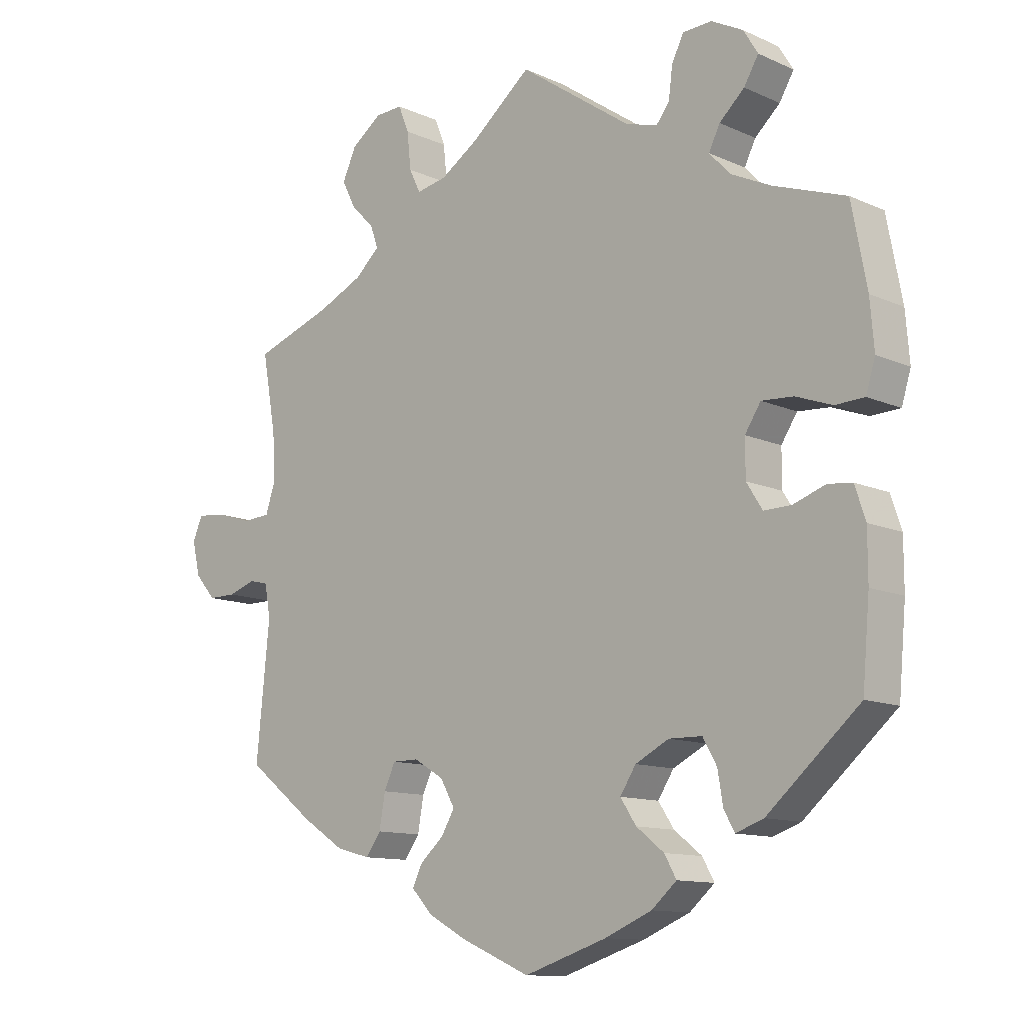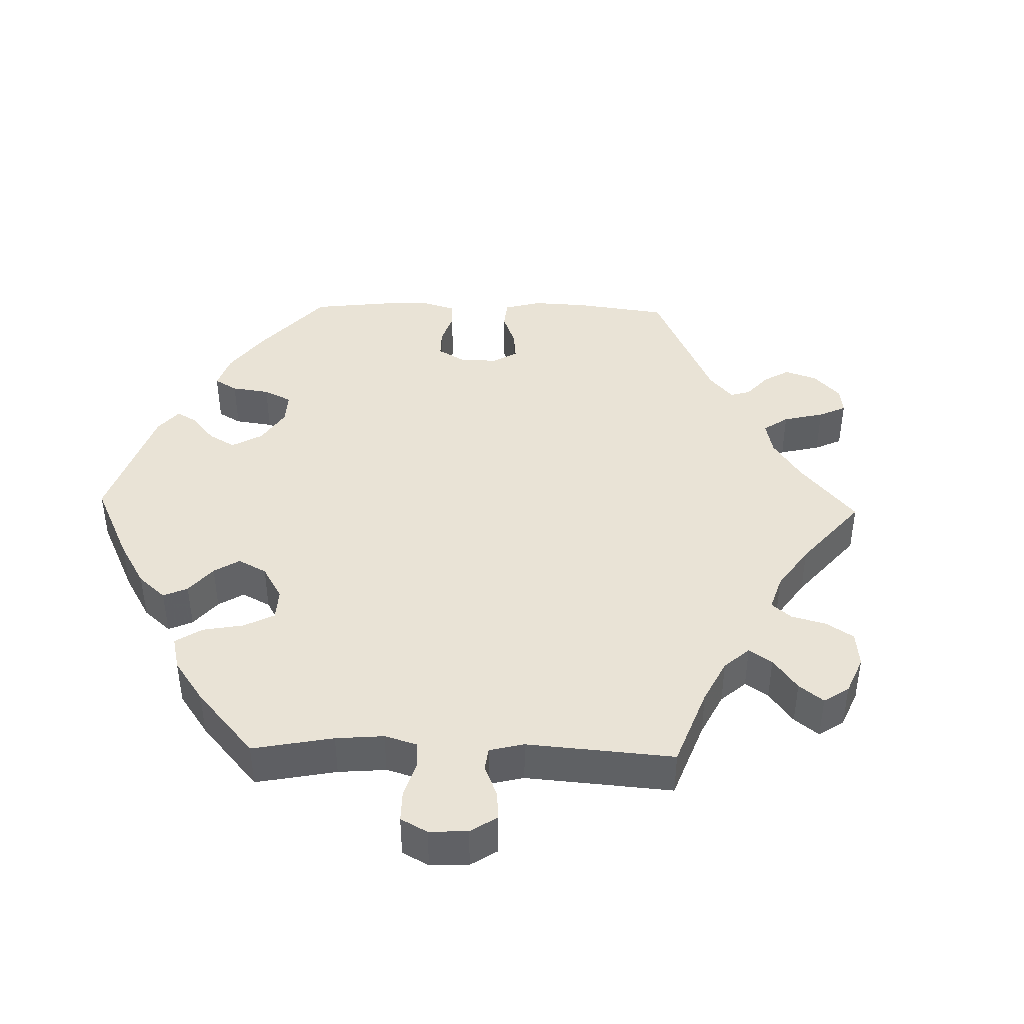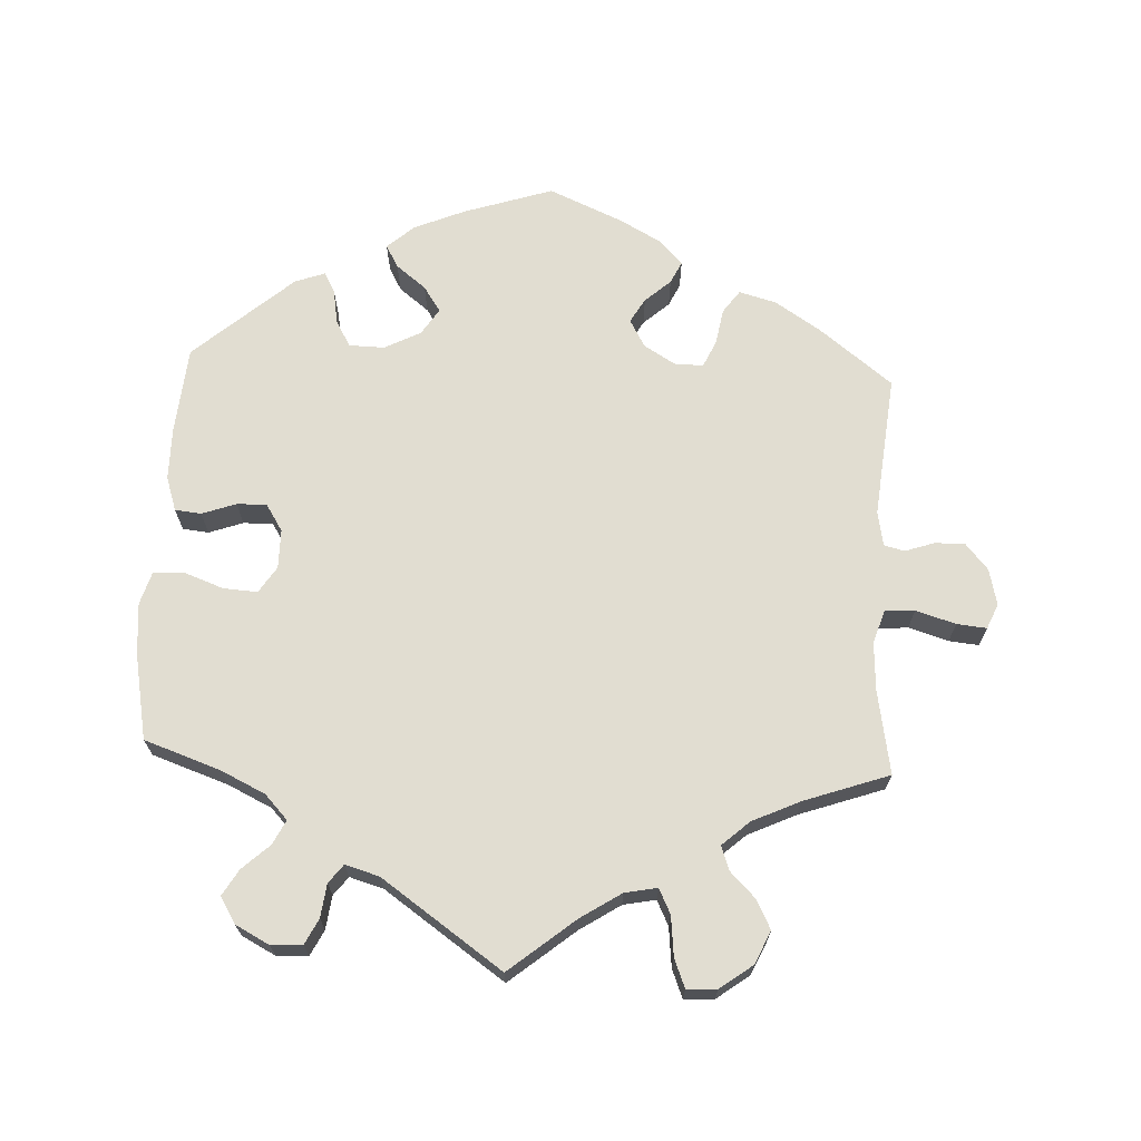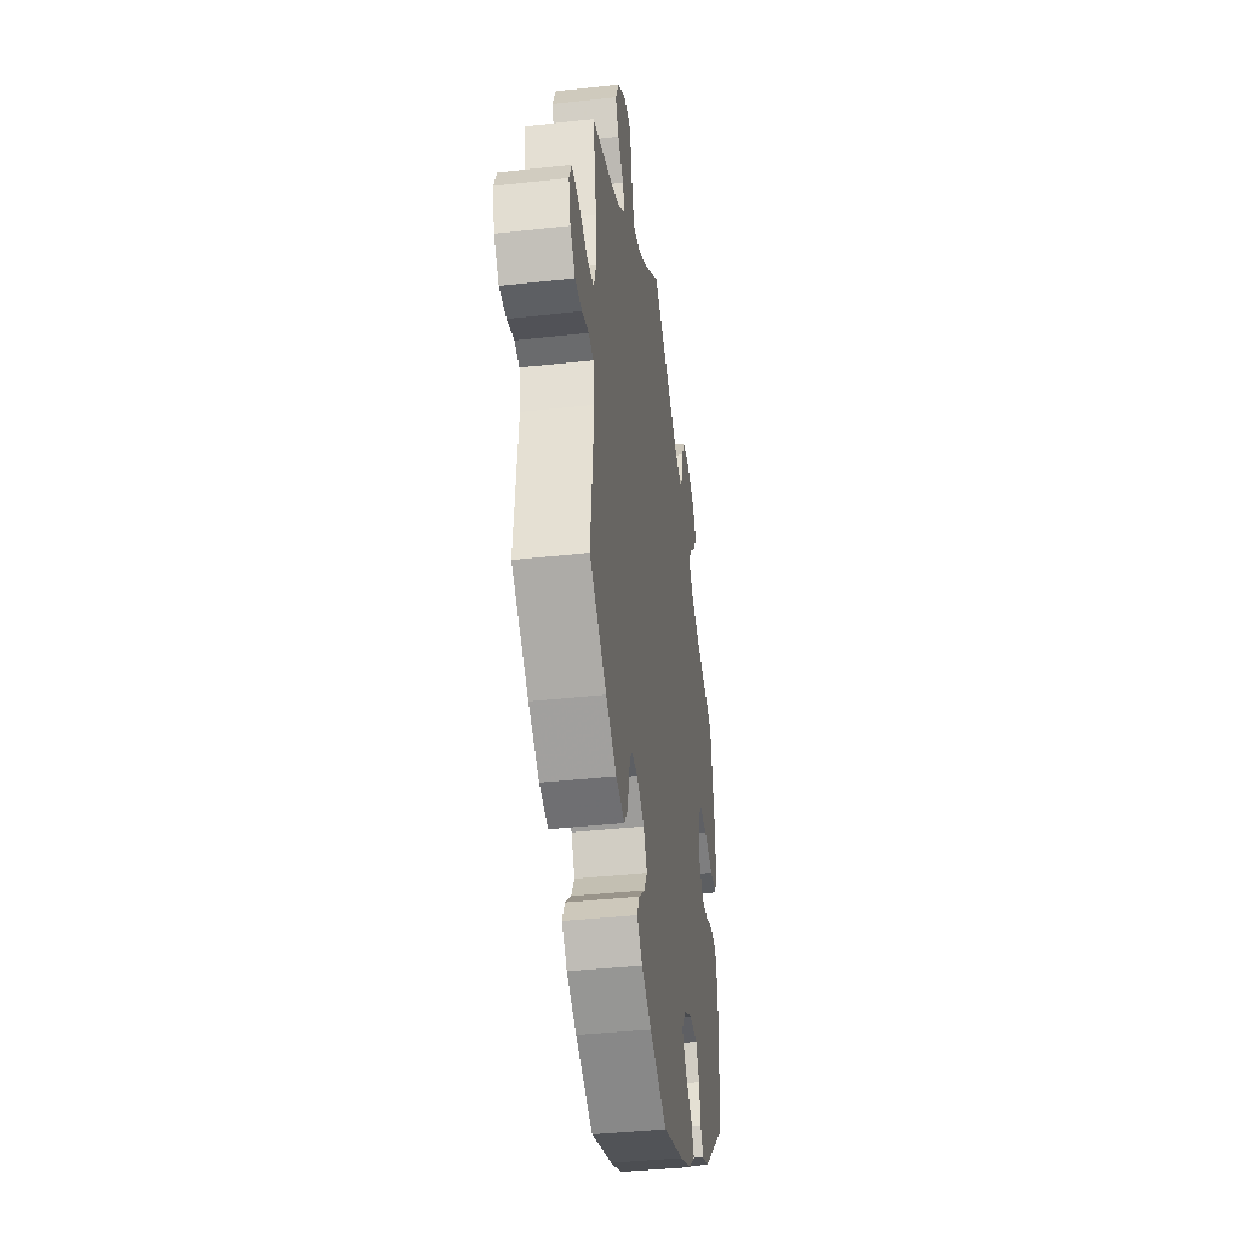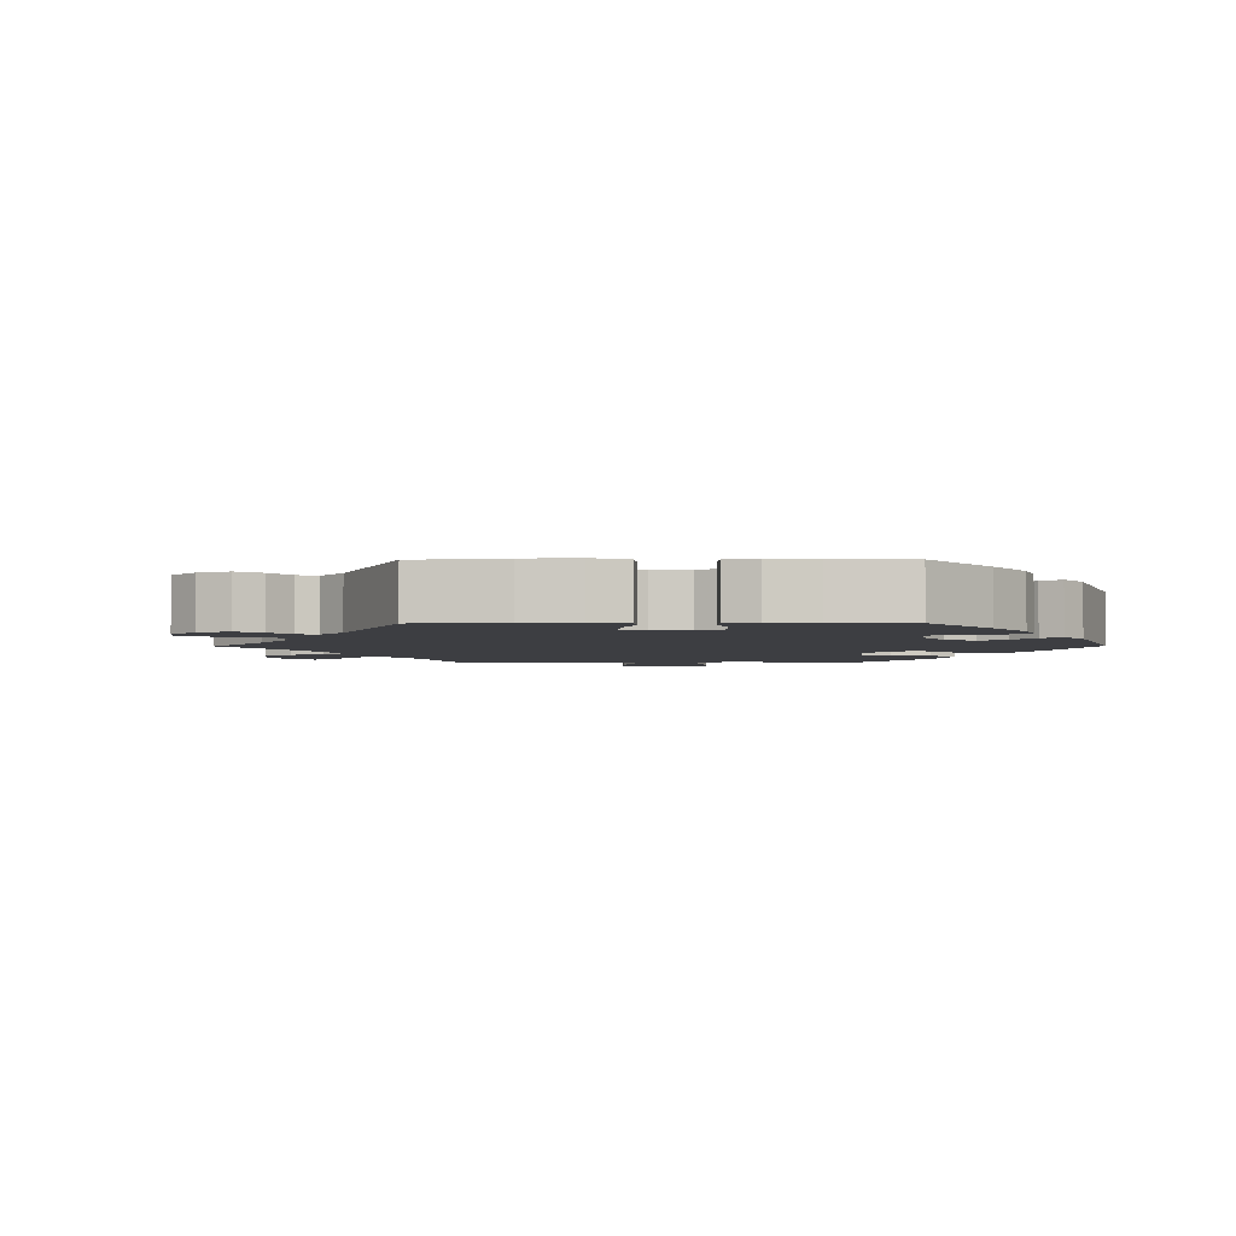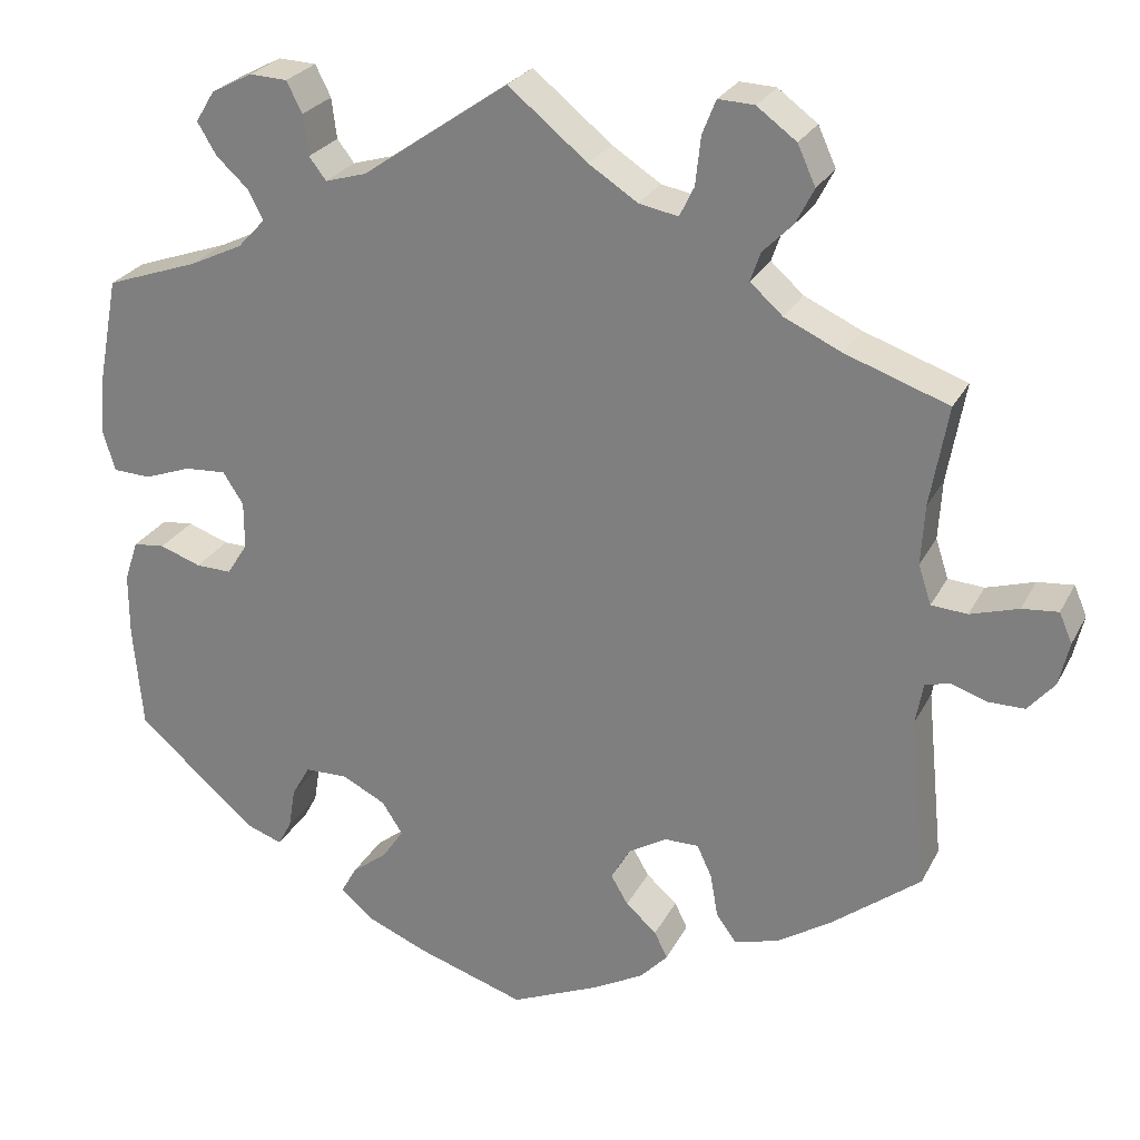
<metadata>
{"format":"obj","ext":"obj","renderer":"f3d","projection":"perspective","resolution":1024,"background":"white","views":[{"elev":-11.7,"azim":-137.0,"up":"+Z"},{"elev":42.2,"azim":-28.5,"up":"+Y"},{"elev":68.9,"azim":2.8,"up":"+Y"},{"elev":-40.0,"azim":98.0,"up":"+Z"},{"elev":-3.5,"azim":150.5,"up":"+Y"},{"elev":25.7,"azim":22.1,"up":"+Z"}]}
</metadata>
<code>
v -0.125 0.07 -0.537
v -0.196 0.07 -0.507
v -0.234 0.07 -0.474
v -0.216 0.07 -0.442
v -0.174 0.07 -0.409
v -0.15 0.07 -0.373
v -0.174 0.07 -0.336
v -0.225 0.07 -0.31
v -0.275 0.07 -0.311
v -0.296 0.07 -0.348
v -0.304 0.07 -0.396
v -0.32 0.07 -0.425
v -0.362 0.07 -0.41
v -0.501 0.07 -0.289
v -0.512 0.07 -0.166
v -0.512 0.07 -0.093
v -0.496 0.07 -0.045
v -0.459 0.07 -0.041
v -0.411 0.07 -0.058
v -0.369 0.07 -0.059
v -0.345 0.07 -0.021
v -0.345 0.07 0.034
v -0.369 0.07 0.071
v -0.417 0.07 0.068
v -0.472 0.07 0.048
v -0.516 0.07 0.05
v -0.53 0.07 0.096
v -0.524 0.07 0.168
v -0.501 0.07 0.289
v -0.392 0.07 0.327
v -0.331 0.07 0.356
v -0.299 0.07 0.39
v -0.316 0.07 0.424
v -0.354 0.07 0.459
v -0.376 0.07 0.496
v -0.354 0.07 0.532
v -0.306 0.07 0.557
v -0.262 0.07 0.555
v -0.244 0.07 0.519
v -0.238 0.07 0.472
v -0.218 0.07 0.446
v -0.17 0.07 0.46
v 0 0.07 0.578
v 0.092 0.07 0.503
v 0.149 0.07 0.466
v 0.195 0.07 0.457
v 0.212 0.07 0.492
v 0.218 0.07 0.548
v 0.234 0.07 0.588
v 0.276 0.07 0.586
v 0.322 0.07 0.552
v 0.343 0.07 0.506
v 0.322 0.07 0.465
v 0.287 0.07 0.43
v 0.275 0.07 0.396
v 0.313 0.07 0.362
v 0.38 0.07 0.331
v 0.5 0.07 0.289
v 0.479 0.07 0.172
v 0.475 0.07 0.103
v 0.49 0.07 0.057
v 0.532 0.07 0.054
v 0.588 0.07 0.071
v 0.63 0.07 0.075
v 0.645 0.07 0.04
v 0.633 0.07 -0.011
v 0.602 0.07 -0.047
v 0.56 0.07 -0.047
v 0.518 0.07 -0.033
v 0.489 0.07 -0.04
v 0.48 0.07 -0.089
v 0.5 0.07 -0.289
v 0.398 0.07 -0.368
v 0.333 0.07 -0.41
v 0.281 0.07 -0.424
v 0.258 0.07 -0.392
v 0.249 0.07 -0.341
v 0.232 0.07 -0.304
v 0.192 0.07 -0.304
v 0.147 0.07 -0.331
v 0.125 0.07 -0.37
v 0.145 0.07 -0.404
v 0.181 0.07 -0.436
v 0.196 0.07 -0.467
v 0.164 0.07 -0.501
v 0.105 0.07 -0.533
v 0.001 0.07 -0.578
v -0.125 0 -0.537
v -0.196 0 -0.507
v -0.234 0 -0.474
v -0.216 0 -0.442
v -0.174 0 -0.409
v -0.15 0 -0.373
v -0.174 0 -0.336
v -0.225 0 -0.31
v -0.275 0 -0.311
v -0.296 0 -0.348
v -0.304 0 -0.396
v -0.32 0 -0.425
v -0.362 0 -0.41
v -0.501 0 -0.289
v -0.512 0 -0.166
v -0.512 0 -0.093
v -0.496 0 -0.045
v -0.459 0 -0.041
v -0.411 0 -0.058
v -0.369 0 -0.059
v -0.345 0 -0.021
v -0.345 0 0.034
v -0.369 0 0.071
v -0.417 0 0.068
v -0.472 0 0.048
v -0.516 0 0.05
v -0.53 0 0.096
v -0.524 0 0.168
v -0.501 0 0.289
v -0.392 0 0.327
v -0.331 0 0.356
v -0.299 0 0.39
v -0.316 0 0.424
v -0.354 0 0.459
v -0.376 0 0.496
v -0.354 0 0.532
v -0.306 0 0.557
v -0.262 0 0.555
v -0.244 0 0.519
v -0.238 0 0.472
v -0.218 0 0.446
v -0.17 0 0.46
v 0 0 0.578
v 0.092 0 0.503
v 0.149 0 0.466
v 0.195 0 0.457
v 0.212 0 0.492
v 0.218 0 0.548
v 0.234 0 0.588
v 0.276 0 0.586
v 0.322 0 0.552
v 0.343 0 0.506
v 0.322 0 0.465
v 0.287 0 0.43
v 0.275 0 0.396
v 0.313 0 0.362
v 0.38 0 0.331
v 0.5 0 0.289
v 0.479 0 0.172
v 0.475 0 0.103
v 0.49 0 0.057
v 0.532 0 0.054
v 0.588 0 0.071
v 0.63 0 0.075
v 0.645 0 0.04
v 0.633 0 -0.011
v 0.602 0 -0.047
v 0.56 0 -0.047
v 0.518 0 -0.033
v 0.489 0 -0.04
v 0.48 0 -0.089
v 0.5 0 -0.289
v 0.398 0 -0.368
v 0.333 0 -0.41
v 0.281 0 -0.424
v 0.258 0 -0.392
v 0.249 0 -0.341
v 0.232 0 -0.304
v 0.192 0 -0.304
v 0.147 0 -0.331
v 0.125 0 -0.37
v 0.145 0 -0.404
v 0.181 0 -0.436
v 0.196 0 -0.467
v 0.164 0 -0.501
v 0.105 0 -0.533
v 0.001 0 -0.578
f 82 83 84 85
f 81 82 85 86
f 74 75 76 77
f 74 77 78
f 71 72 73 74
f 70 71 74 78
f 66 67 68 69
f 64 65 66 69
f 62 63 64 69
f 61 62 69 70
f 60 61 70 78
f 57 58 59
f 56 57 59 60
f 55 56 60 78
f 51 52 53 54
f 51 54 55
f 50 51 55
f 47 48 49 50
f 46 47 50 55
f 45 46 55 78
f 42 43 44
f 41 42 44 45
f 37 38 39 40
f 37 40 41
f 36 37 41
f 33 34 35 36
f 32 33 36 41
f 31 32 41 45
f 27 28 29 30
f 24 25 26 27
f 23 24 27 30
f 22 23 30 31
f 16 17 18 19
f 16 19 20
f 15 16 20
f 14 15 20
f 13 14 20 21
f 10 11 12 13
f 9 10 13 21
f 2 3 4 5
f 2 5 6
f 1 2 6
f 81 86 87 1
f 31 45 78 79
f 31 79 80
f 8 9 21 22
f 7 8 22 31
f 6 7 31 80
f 1 6 80 81
f 172 171 170 169
f 173 172 169 168
f 164 163 162 161
f 165 164 161
f 161 160 159 158
f 165 161 158 157
f 156 155 154 153
f 156 153 152 151
f 156 151 150 149
f 157 156 149 148
f 165 157 148 147
f 146 145 144
f 147 146 144 143
f 165 147 143 142
f 141 140 139 138
f 142 141 138
f 142 138 137
f 137 136 135 134
f 142 137 134 133
f 165 142 133 132
f 131 130 129
f 132 131 129 128
f 127 126 125 124
f 128 127 124
f 128 124 123
f 123 122 121 120
f 128 123 120 119
f 132 128 119 118
f 117 116 115 114
f 114 113 112 111
f 117 114 111 110
f 118 117 110 109
f 106 105 104 103
f 107 106 103
f 107 103 102
f 107 102 101
f 108 107 101 100
f 100 99 98 97
f 108 100 97 96
f 92 91 90 89
f 93 92 89
f 93 89 88
f 88 174 173 168
f 166 165 132 118
f 167 166 118
f 109 108 96 95
f 118 109 95 94
f 167 118 94 93
f 168 167 93 88
f 1 88 89 2
f 2 89 90 3
f 3 90 91 4
f 4 91 92 5
f 5 92 93 6
f 6 93 94 7
f 7 94 95 8
f 8 95 96 9
f 9 96 97 10
f 10 97 98 11
f 11 98 99 12
f 12 99 100 13
f 13 100 101 14
f 14 101 102 15
f 15 102 103 16
f 16 103 104 17
f 17 104 105 18
f 18 105 106 19
f 19 106 107 20
f 20 107 108 21
f 21 108 109 22
f 22 109 110 23
f 23 110 111 24
f 24 111 112 25
f 25 112 113 26
f 26 113 114 27
f 27 114 115 28
f 28 115 116 29
f 29 116 117 30
f 30 117 118 31
f 31 118 119 32
f 32 119 120 33
f 33 120 121 34
f 34 121 122 35
f 35 122 123 36
f 36 123 124 37
f 37 124 125 38
f 38 125 126 39
f 39 126 127 40
f 40 127 128 41
f 41 128 129 42
f 42 129 130 43
f 43 130 131 44
f 44 131 132 45
f 45 132 133 46
f 46 133 134 47
f 47 134 135 48
f 48 135 136 49
f 49 136 137 50
f 50 137 138 51
f 51 138 139 52
f 52 139 140 53
f 53 140 141 54
f 54 141 142 55
f 55 142 143 56
f 56 143 144 57
f 57 144 145 58
f 58 145 146 59
f 59 146 147 60
f 60 147 148 61
f 61 148 149 62
f 62 149 150 63
f 63 150 151 64
f 64 151 152 65
f 65 152 153 66
f 66 153 154 67
f 67 154 155 68
f 68 155 156 69
f 69 156 157 70
f 70 157 158 71
f 71 158 159 72
f 72 159 160 73
f 73 160 161 74
f 74 161 162 75
f 75 162 163 76
f 76 163 164 77
f 77 164 165 78
f 78 165 166 79
f 79 166 167 80
f 80 167 168 81
f 81 168 169 82
f 82 169 170 83
f 83 170 171 84
f 84 171 172 85
f 85 172 173 86
f 86 173 174 87
f 87 174 88 1

</code>
